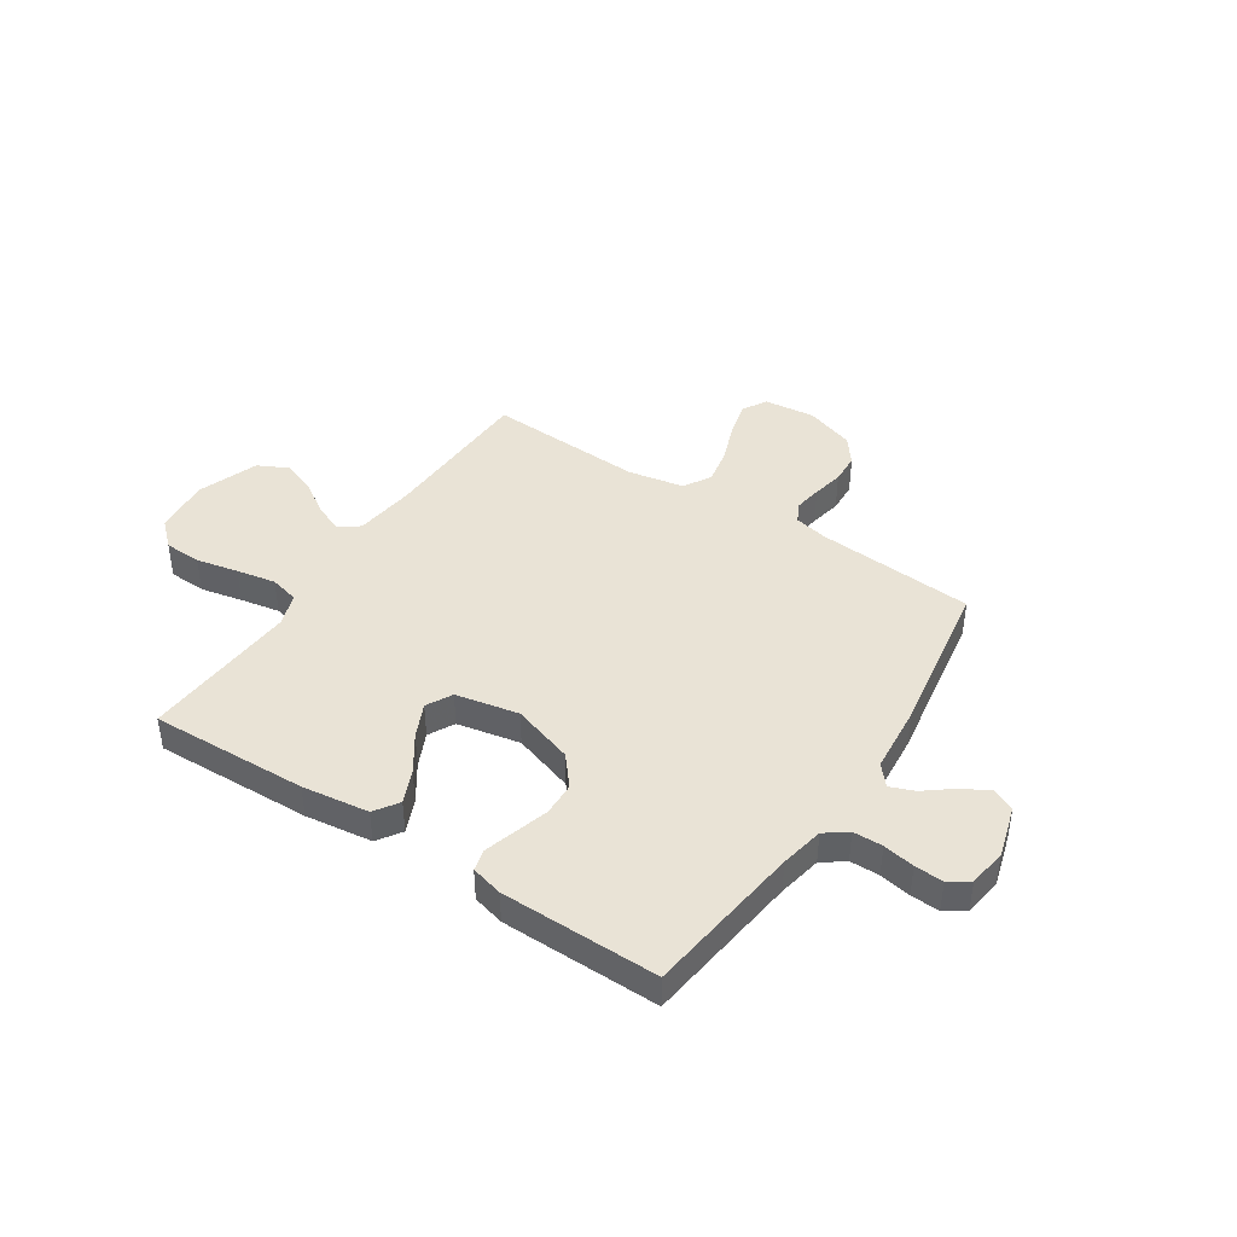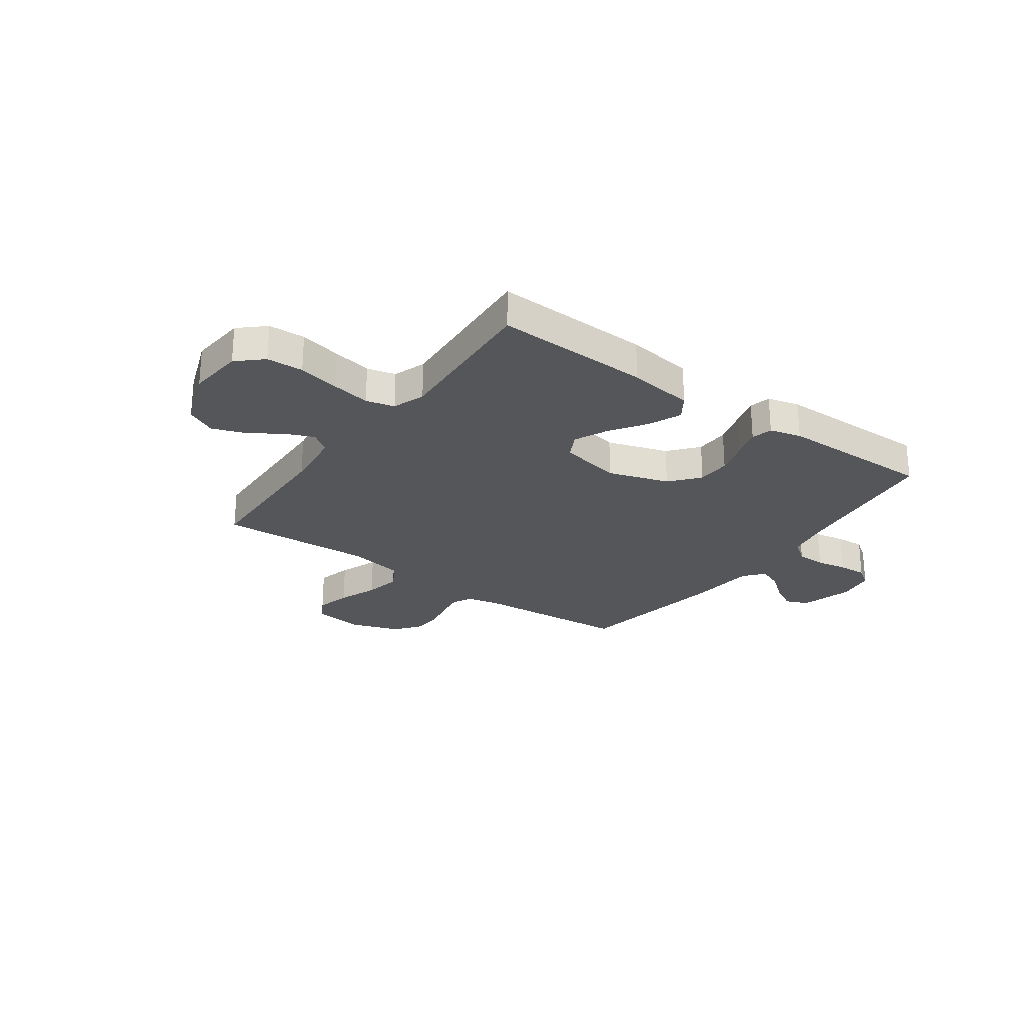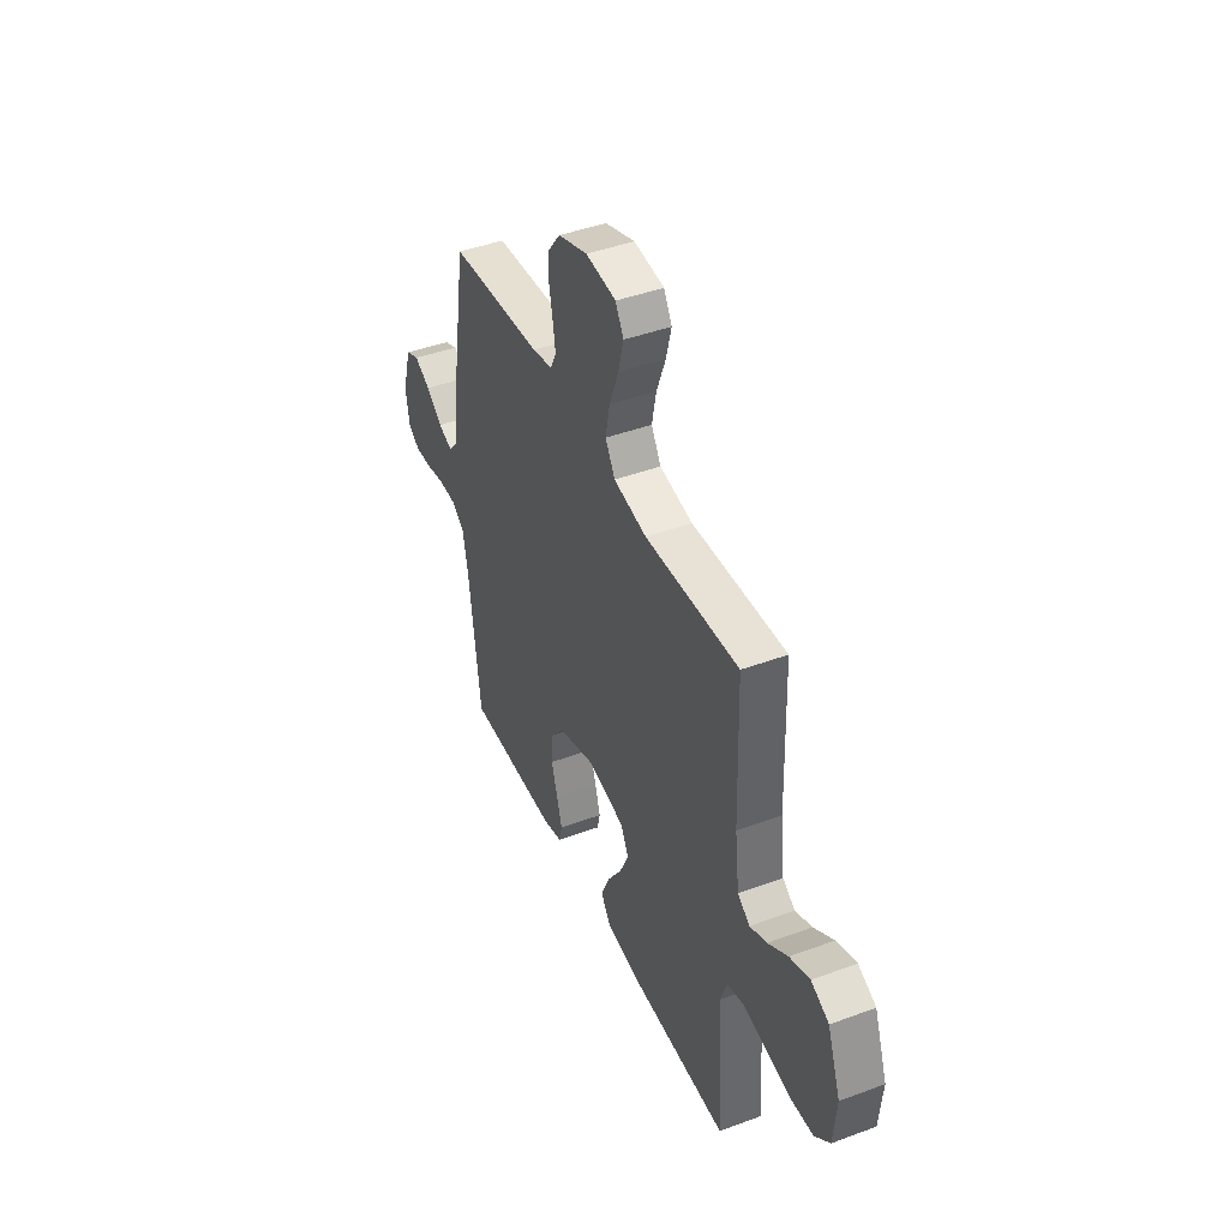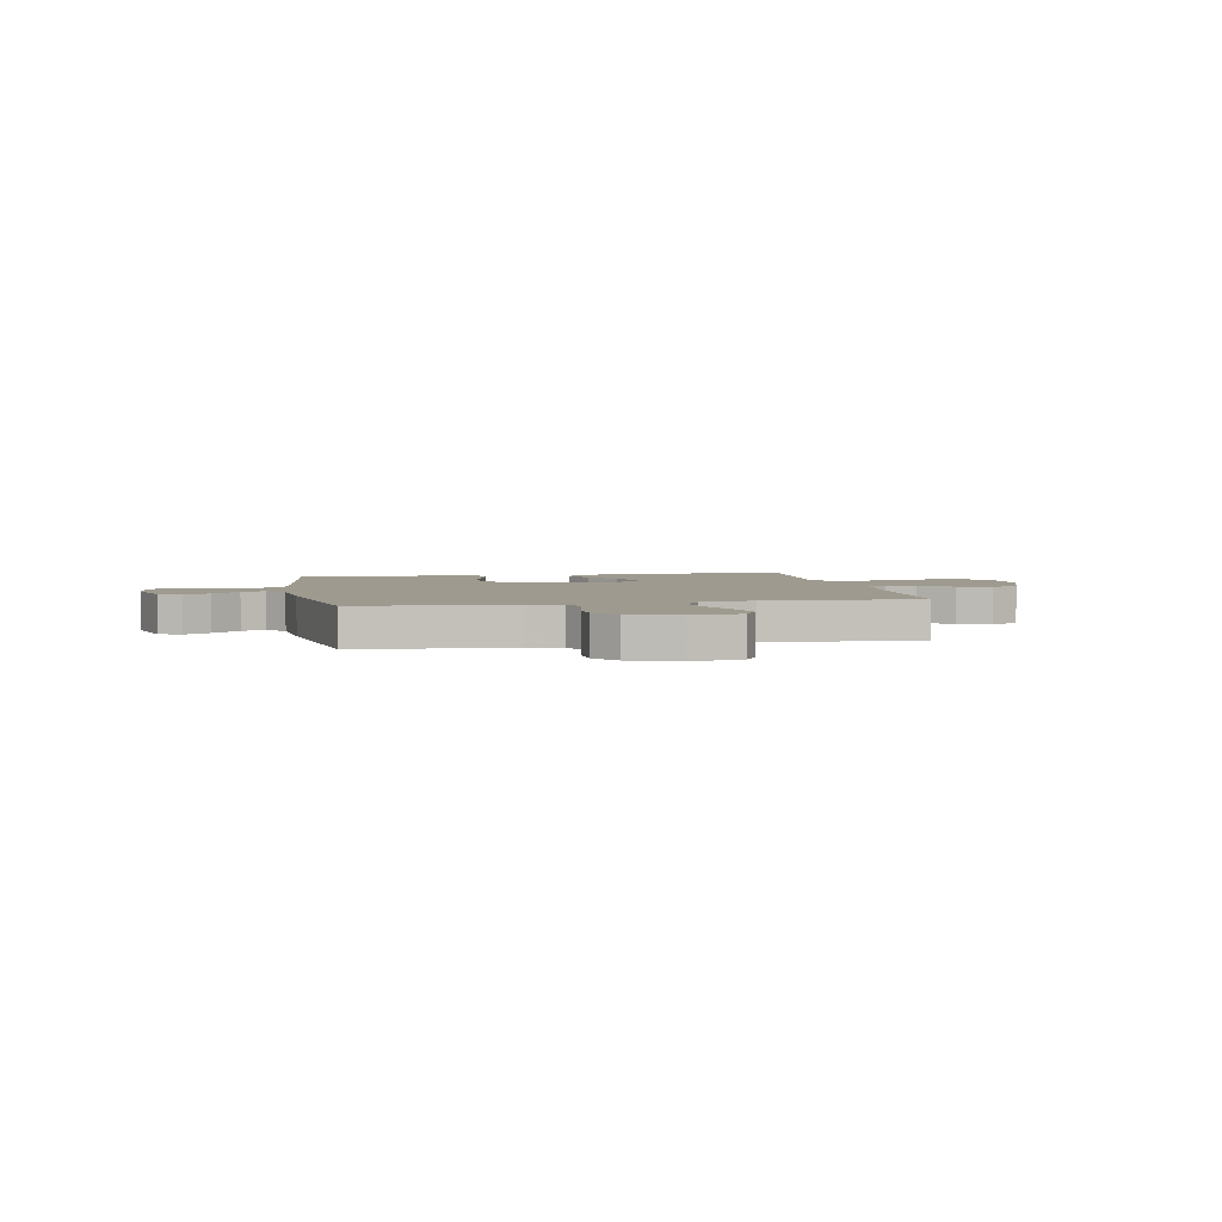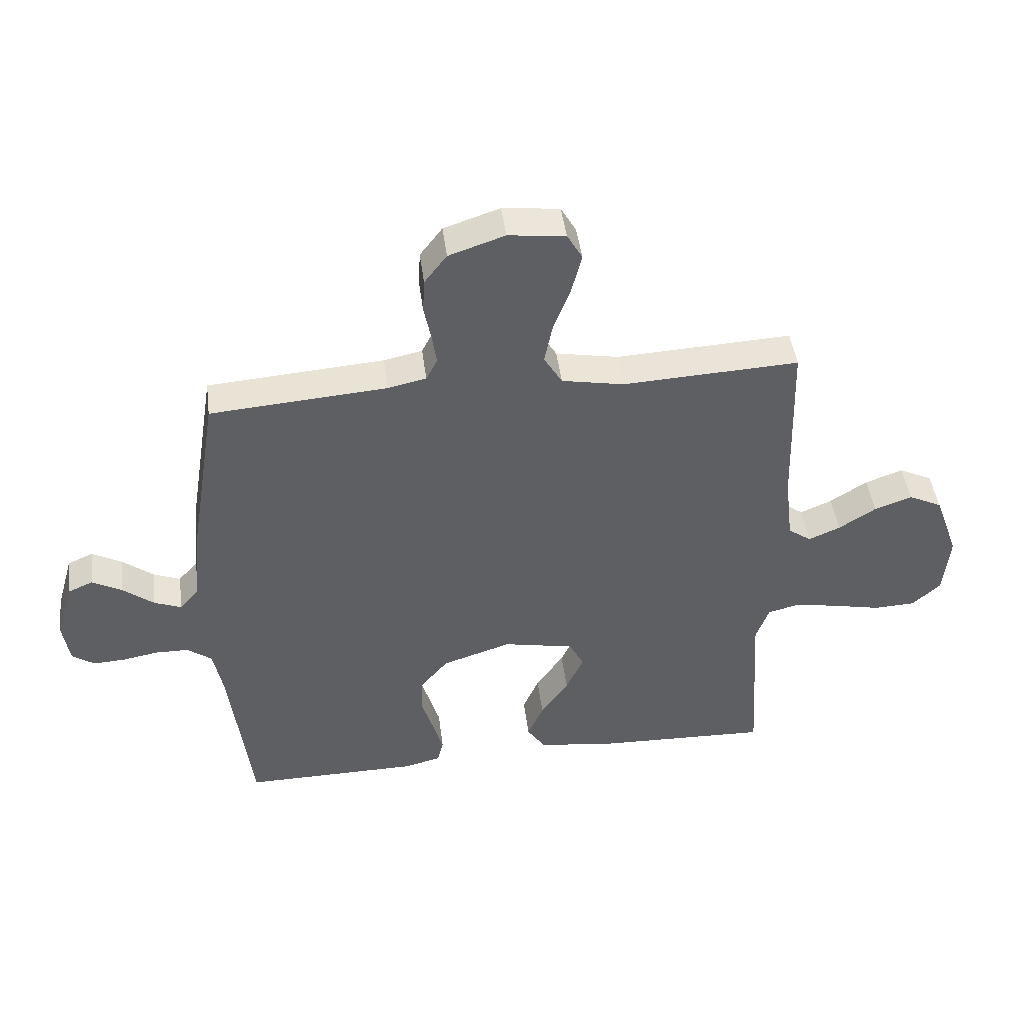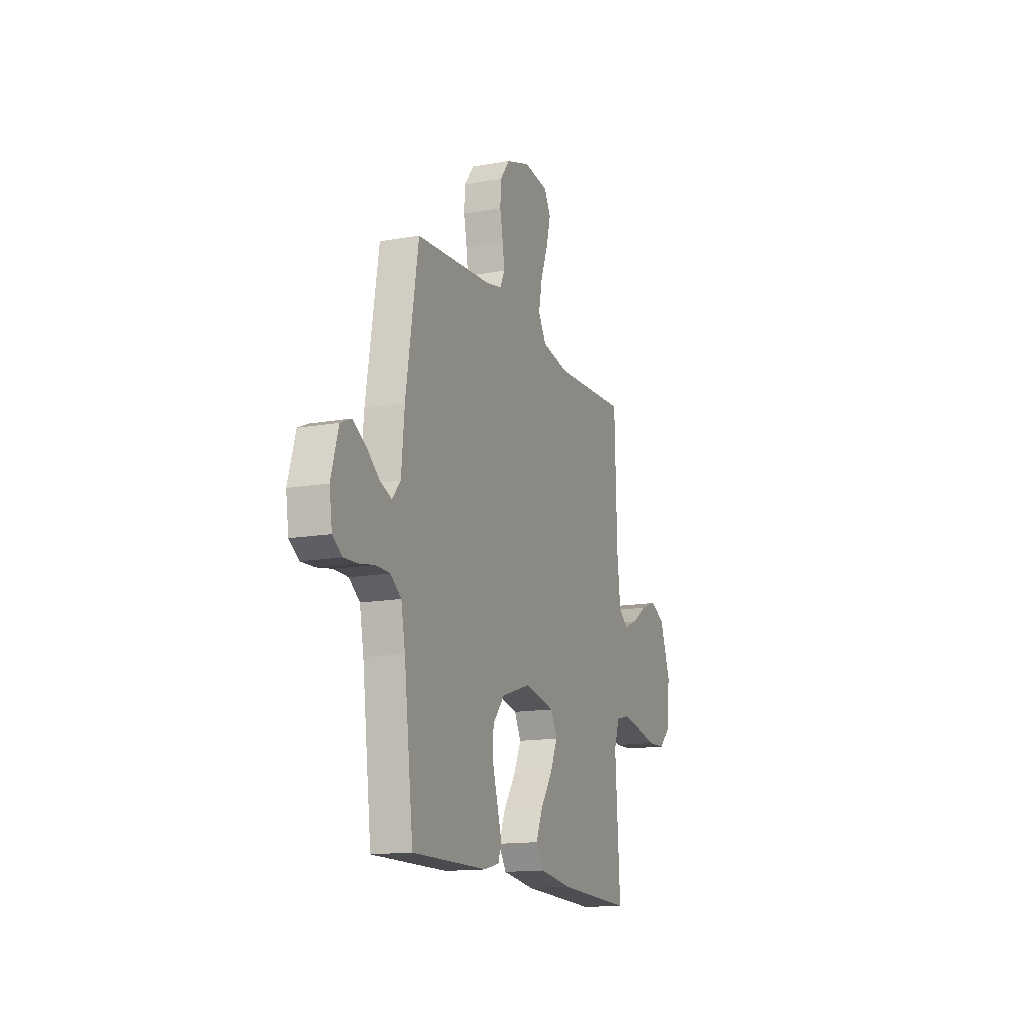
<metadata>
{"format":"obj","ext":"obj","renderer":"f3d","projection":"perspective","resolution":1024,"background":"white","views":[{"elev":42.3,"azim":-146.7,"up":"+Y"},{"elev":-25.8,"azim":144.3,"up":"+Y"},{"elev":43.4,"azim":66.4,"up":"+Z"},{"elev":3.6,"azim":-11.0,"up":"+Y"},{"elev":45.7,"azim":-7.3,"up":"+Z"},{"elev":-14.7,"azim":-69.0,"up":"+Z"}]}
</metadata>
<code>
v -0.5 0.07 -0.5
v -0.537 0.07 -0.2
v -0.553 0.07 -0.117
v -0.595 0.07 -0.086
v -0.651 0.07 -0.085
v -0.711 0.07 -0.096
v -0.766 0.07 -0.099
v -0.804 0.07 -0.073
v -0.815 0.07 0
v -0.786 0.07 0.1
v -0.743 0.07 0.119
v -0.692 0.07 0.091
v -0.64 0.07 0.05
v -0.594 0.07 0.032
v -0.561 0.07 0.07
v -0.549 0.07 0.2
v -0.5 0.07 0.5
v -0.2 0.07 0.523
v -0.135 0.07 0.537
v -0.116 0.07 0.575
v -0.124 0.07 0.627
v -0.136 0.07 0.687
v -0.133 0.07 0.745
v -0.095 0.07 0.795
v 0 0.07 0.827
v 0.097 0.07 0.816
v 0.123 0.07 0.77
v 0.106 0.07 0.703
v 0.077 0.07 0.627
v 0.063 0.07 0.557
v 0.094 0.07 0.505
v 0.2 0.07 0.485
v 0.5 0.07 0.5
v 0.509 0.07 0.2
v 0.523 0.07 0.084
v 0.562 0.07 0.056
v 0.616 0.07 0.079
v 0.679 0.07 0.12
v 0.743 0.07 0.143
v 0.8 0.07 0.115
v 0.842 0.07 0
v 0.832 0.07 -0.108
v 0.784 0.07 -0.152
v 0.713 0.07 -0.155
v 0.633 0.07 -0.138
v 0.558 0.07 -0.124
v 0.503 0.07 -0.138
v 0.481 0.07 -0.2
v 0.5 0.07 -0.5
v 0.2 0.07 -0.49
v 0.073 0.07 -0.473
v 0.042 0.07 -0.427
v 0.069 0.07 -0.364
v 0.116 0.07 -0.295
v 0.146 0.07 -0.23
v 0.12 0.07 -0.181
v 0 0.07 -0.157
v -0.117 0.07 -0.195
v -0.164 0.07 -0.251
v -0.166 0.07 -0.316
v -0.146 0.07 -0.382
v -0.129 0.07 -0.44
v -0.139 0.07 -0.481
v -0.2 0.07 -0.497
v -0.5 0 -0.5
v -0.537 0 -0.2
v -0.553 0 -0.117
v -0.595 0 -0.086
v -0.651 0 -0.085
v -0.711 0 -0.096
v -0.766 0 -0.099
v -0.804 0 -0.073
v -0.815 0 0
v -0.786 0 0.1
v -0.743 0 0.119
v -0.692 0 0.091
v -0.64 0 0.05
v -0.594 0 0.032
v -0.561 0 0.07
v -0.549 0 0.2
v -0.5 0 0.5
v -0.2 0 0.523
v -0.135 0 0.537
v -0.116 0 0.575
v -0.124 0 0.627
v -0.136 0 0.687
v -0.133 0 0.745
v -0.095 0 0.795
v 0 0 0.827
v 0.097 0 0.816
v 0.123 0 0.77
v 0.106 0 0.703
v 0.077 0 0.627
v 0.063 0 0.557
v 0.094 0 0.505
v 0.2 0 0.485
v 0.5 0 0.5
v 0.509 0 0.2
v 0.523 0 0.084
v 0.562 0 0.056
v 0.616 0 0.079
v 0.679 0 0.12
v 0.743 0 0.143
v 0.8 0 0.115
v 0.842 0 0
v 0.832 0 -0.108
v 0.784 0 -0.152
v 0.713 0 -0.155
v 0.633 0 -0.138
v 0.558 0 -0.124
v 0.503 0 -0.138
v 0.481 0 -0.2
v 0.5 0 -0.5
v 0.2 0 -0.49
v 0.073 0 -0.473
v 0.042 0 -0.427
v 0.069 0 -0.364
v 0.116 0 -0.295
v 0.146 0 -0.23
v 0.12 0 -0.181
v 0 0 -0.157
v -0.117 0 -0.195
v -0.164 0 -0.251
v -0.166 0 -0.316
v -0.146 0 -0.382
v -0.129 0 -0.44
v -0.139 0 -0.481
v -0.2 0 -0.497
f 64 1 2
f 63 64 2
f 62 63 2
f 61 62 2
f 60 61 2
f 59 60 2 3
f 58 59 3 4
f 57 58 4
f 52 53 54
f 51 52 54
f 50 51 54
f 49 50 54
f 48 49 54
f 47 48 54 55
f 43 44 45
f 42 43 45
f 41 42 45
f 40 41 45
f 39 40 45
f 38 39 45
f 37 38 45
f 36 37 45 46
f 35 36 46 47
f 32 33 34
f 47 55 56
f 35 47 56
f 34 35 56
f 32 34 56
f 31 32 56
f 27 28 29
f 26 27 29
f 25 26 29
f 24 25 29
f 23 24 29
f 22 23 29
f 21 22 29
f 20 21 29 30
f 15 16 17 18
f 15 18 19
f 14 15 19
f 11 12 13
f 10 11 13
f 9 10 13
f 8 9 13
f 7 8 13
f 6 7 13
f 5 6 13
f 4 5 13 14
f 57 4 14 19
f 31 56 57
f 30 31 57
f 20 30 57
f 19 20 57
f 66 65 128
f 66 128 127
f 66 127 126
f 66 126 125
f 66 125 124
f 67 66 124 123
f 68 67 123 122
f 68 122 121
f 118 117 116
f 118 116 115
f 118 115 114
f 118 114 113
f 118 113 112
f 119 118 112 111
f 109 108 107
f 109 107 106
f 109 106 105
f 109 105 104
f 109 104 103
f 109 103 102
f 109 102 101
f 110 109 101 100
f 111 110 100 99
f 98 97 96
f 120 119 111
f 120 111 99
f 120 99 98
f 120 98 96
f 120 96 95
f 93 92 91
f 93 91 90
f 93 90 89
f 93 89 88
f 93 88 87
f 93 87 86
f 93 86 85
f 94 93 85 84
f 82 81 80 79
f 83 82 79
f 83 79 78
f 77 76 75
f 77 75 74
f 77 74 73
f 77 73 72
f 77 72 71
f 77 71 70
f 77 70 69
f 78 77 69 68
f 83 78 68 121
f 121 120 95
f 121 95 94
f 121 94 84
f 121 84 83
f 1 65 66 2
f 2 66 67 3
f 3 67 68 4
f 4 68 69 5
f 5 69 70 6
f 6 70 71 7
f 7 71 72 8
f 8 72 73 9
f 9 73 74 10
f 10 74 75 11
f 11 75 76 12
f 12 76 77 13
f 13 77 78 14
f 14 78 79 15
f 15 79 80 16
f 16 80 81 17
f 17 81 82 18
f 18 82 83 19
f 19 83 84 20
f 20 84 85 21
f 21 85 86 22
f 22 86 87 23
f 23 87 88 24
f 24 88 89 25
f 25 89 90 26
f 26 90 91 27
f 27 91 92 28
f 28 92 93 29
f 29 93 94 30
f 30 94 95 31
f 31 95 96 32
f 32 96 97 33
f 33 97 98 34
f 34 98 99 35
f 35 99 100 36
f 36 100 101 37
f 37 101 102 38
f 38 102 103 39
f 39 103 104 40
f 40 104 105 41
f 41 105 106 42
f 42 106 107 43
f 43 107 108 44
f 44 108 109 45
f 45 109 110 46
f 46 110 111 47
f 47 111 112 48
f 48 112 113 49
f 49 113 114 50
f 50 114 115 51
f 51 115 116 52
f 52 116 117 53
f 53 117 118 54
f 54 118 119 55
f 55 119 120 56
f 56 120 121 57
f 57 121 122 58
f 58 122 123 59
f 59 123 124 60
f 60 124 125 61
f 61 125 126 62
f 62 126 127 63
f 63 127 128 64
f 64 128 65 1

</code>
